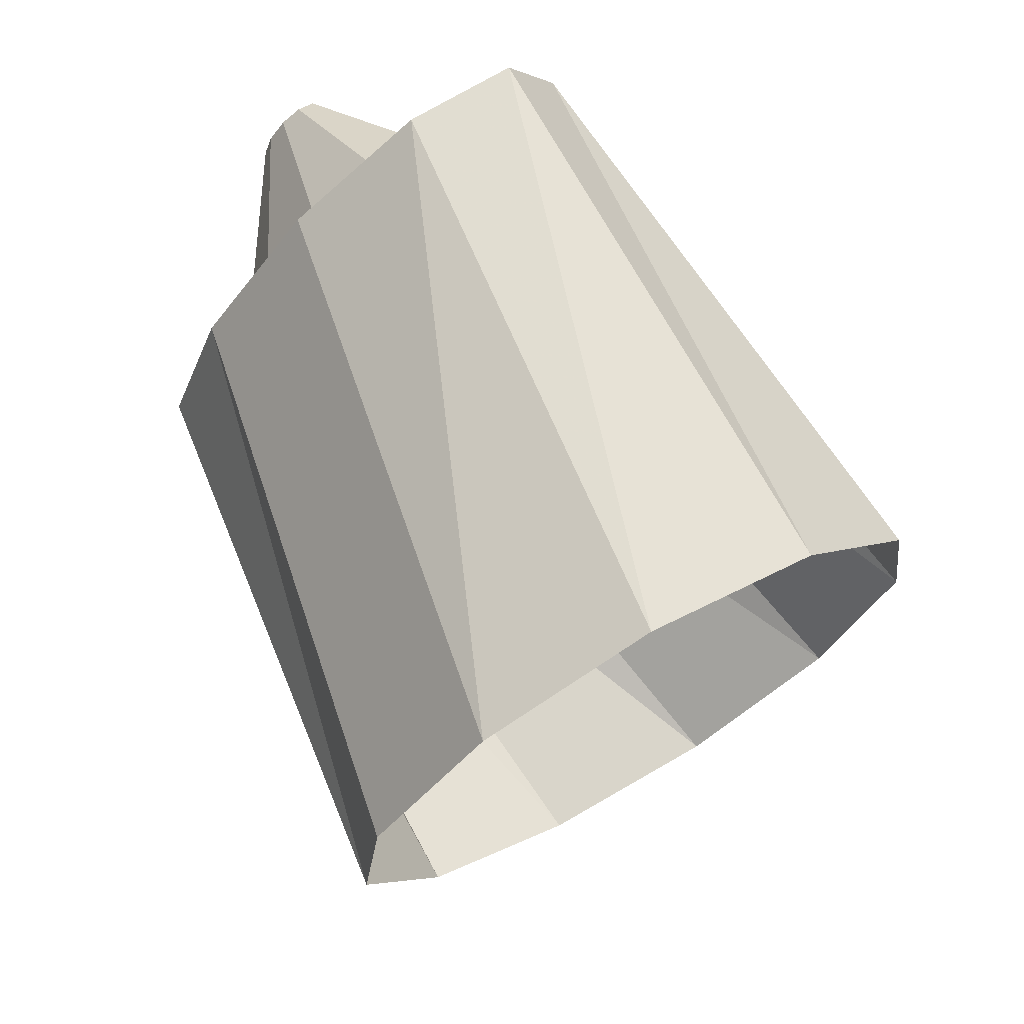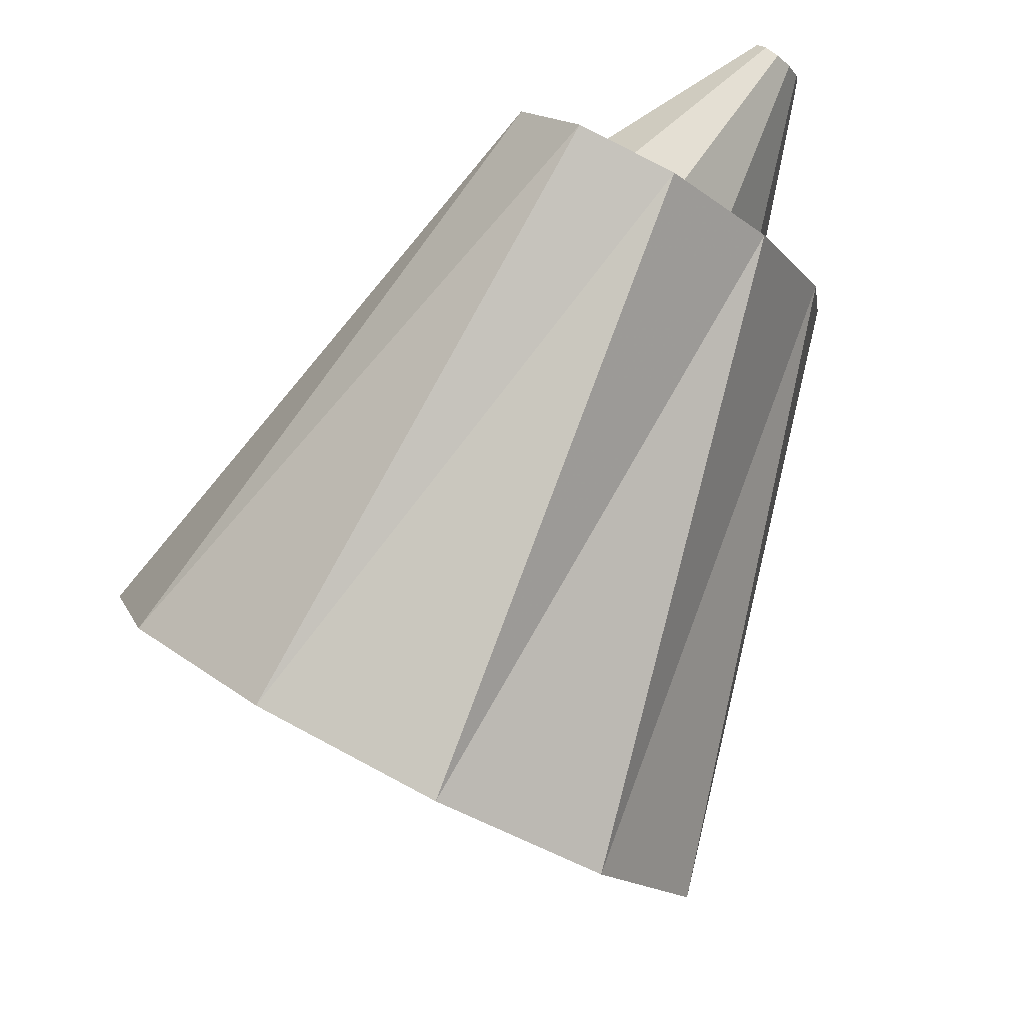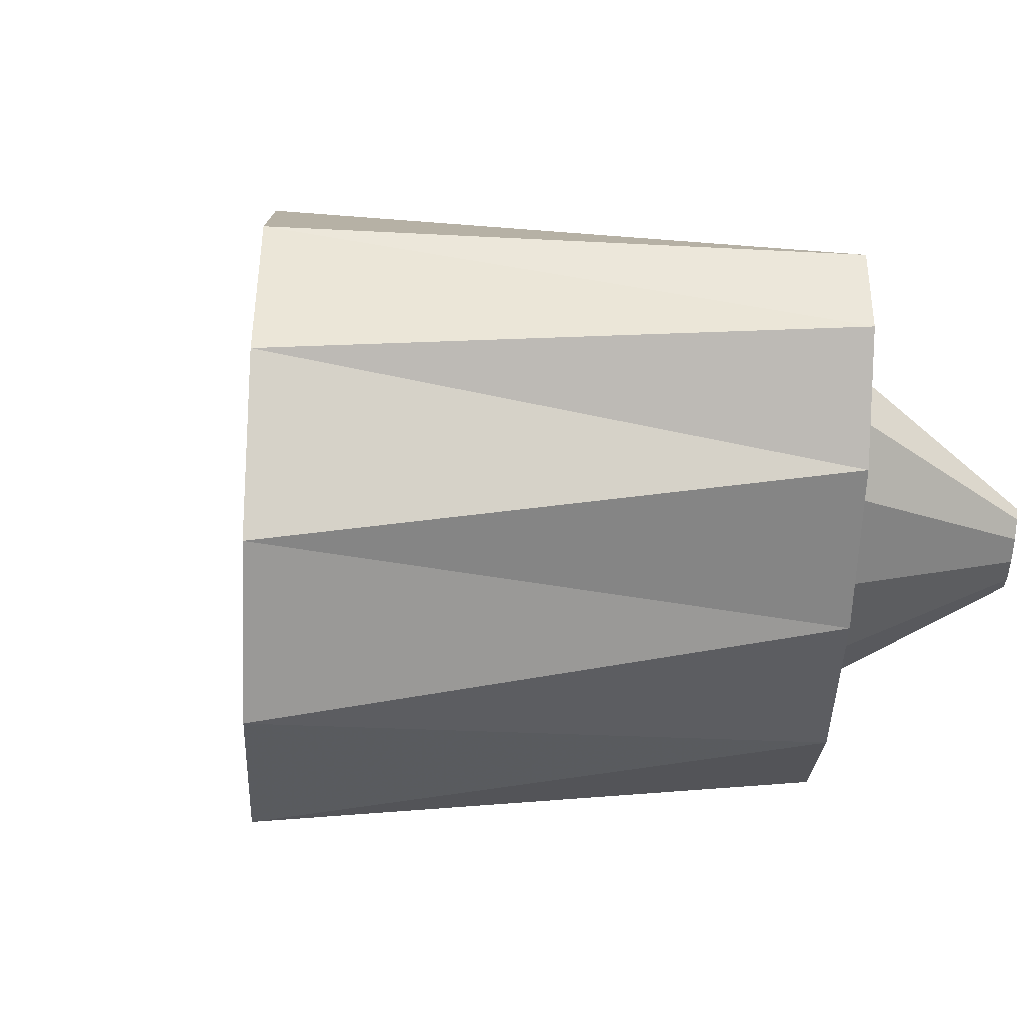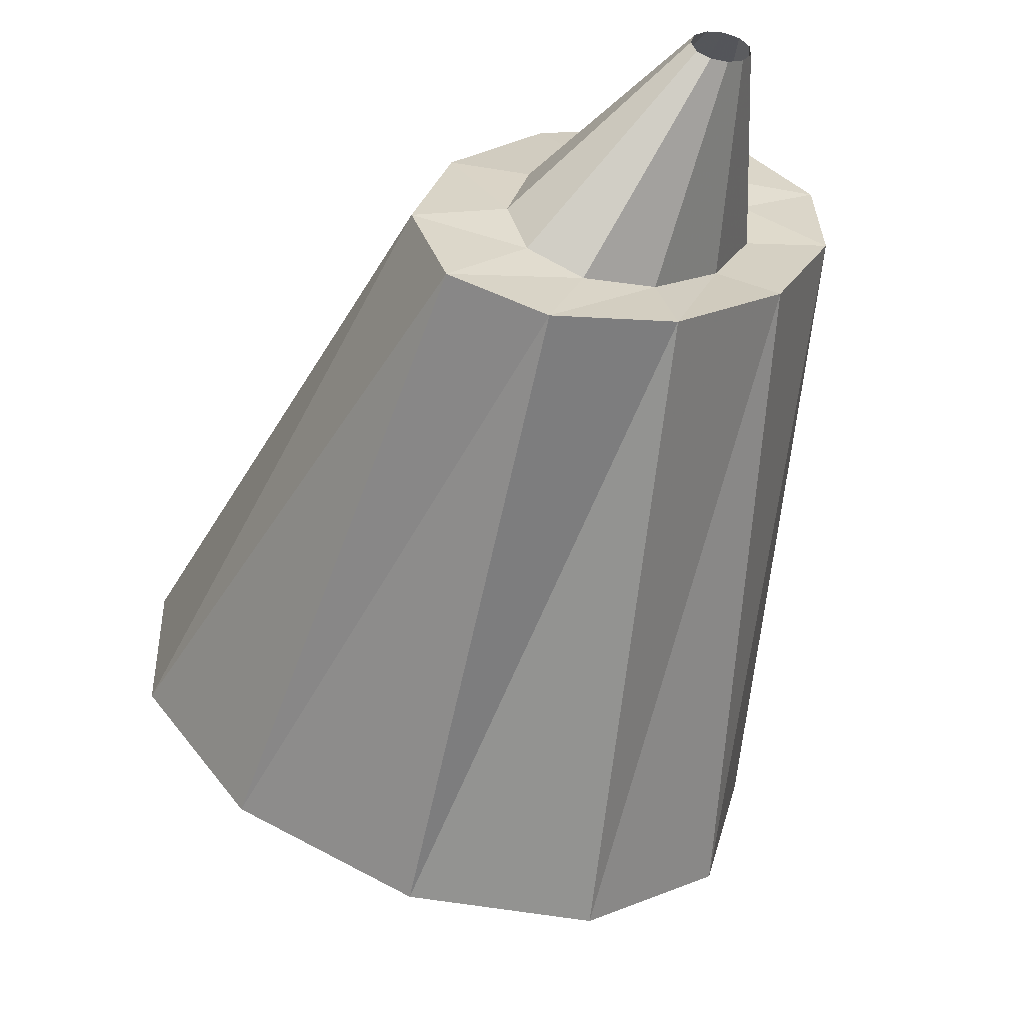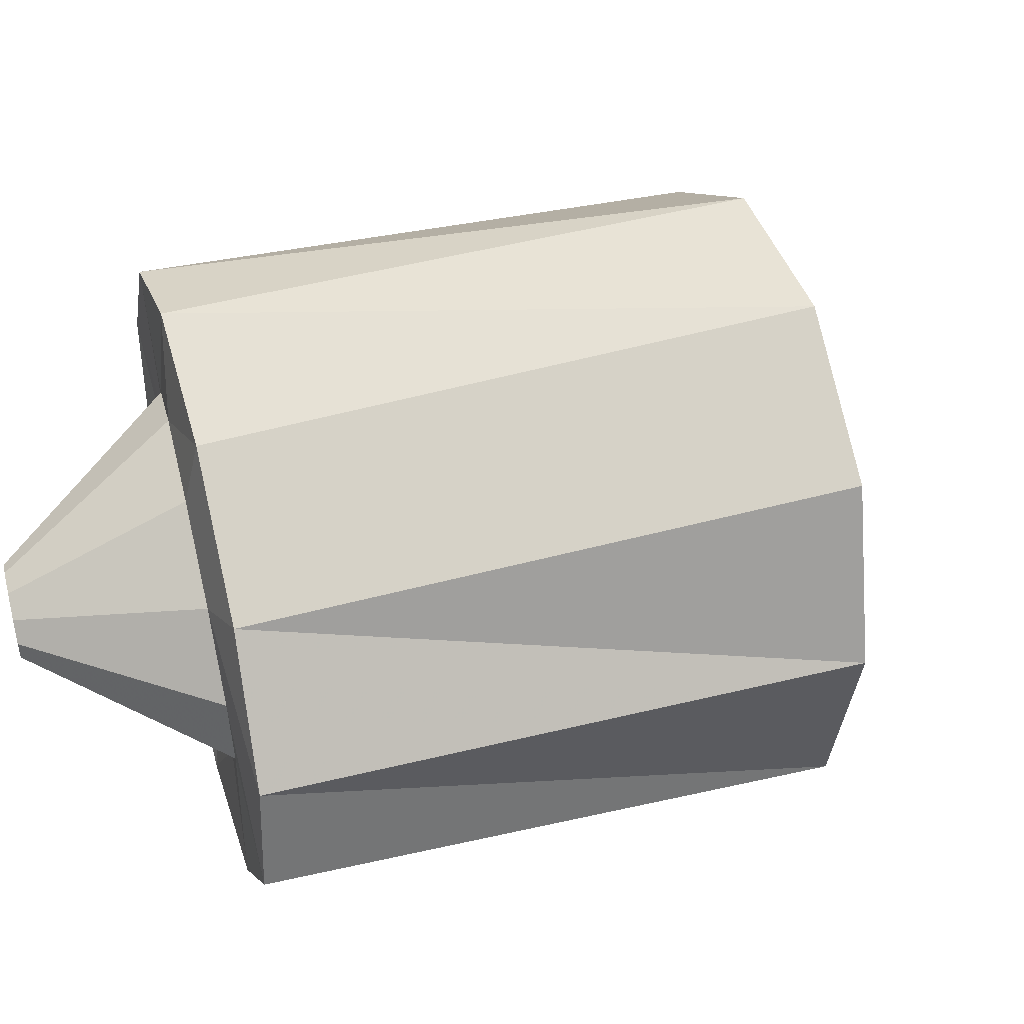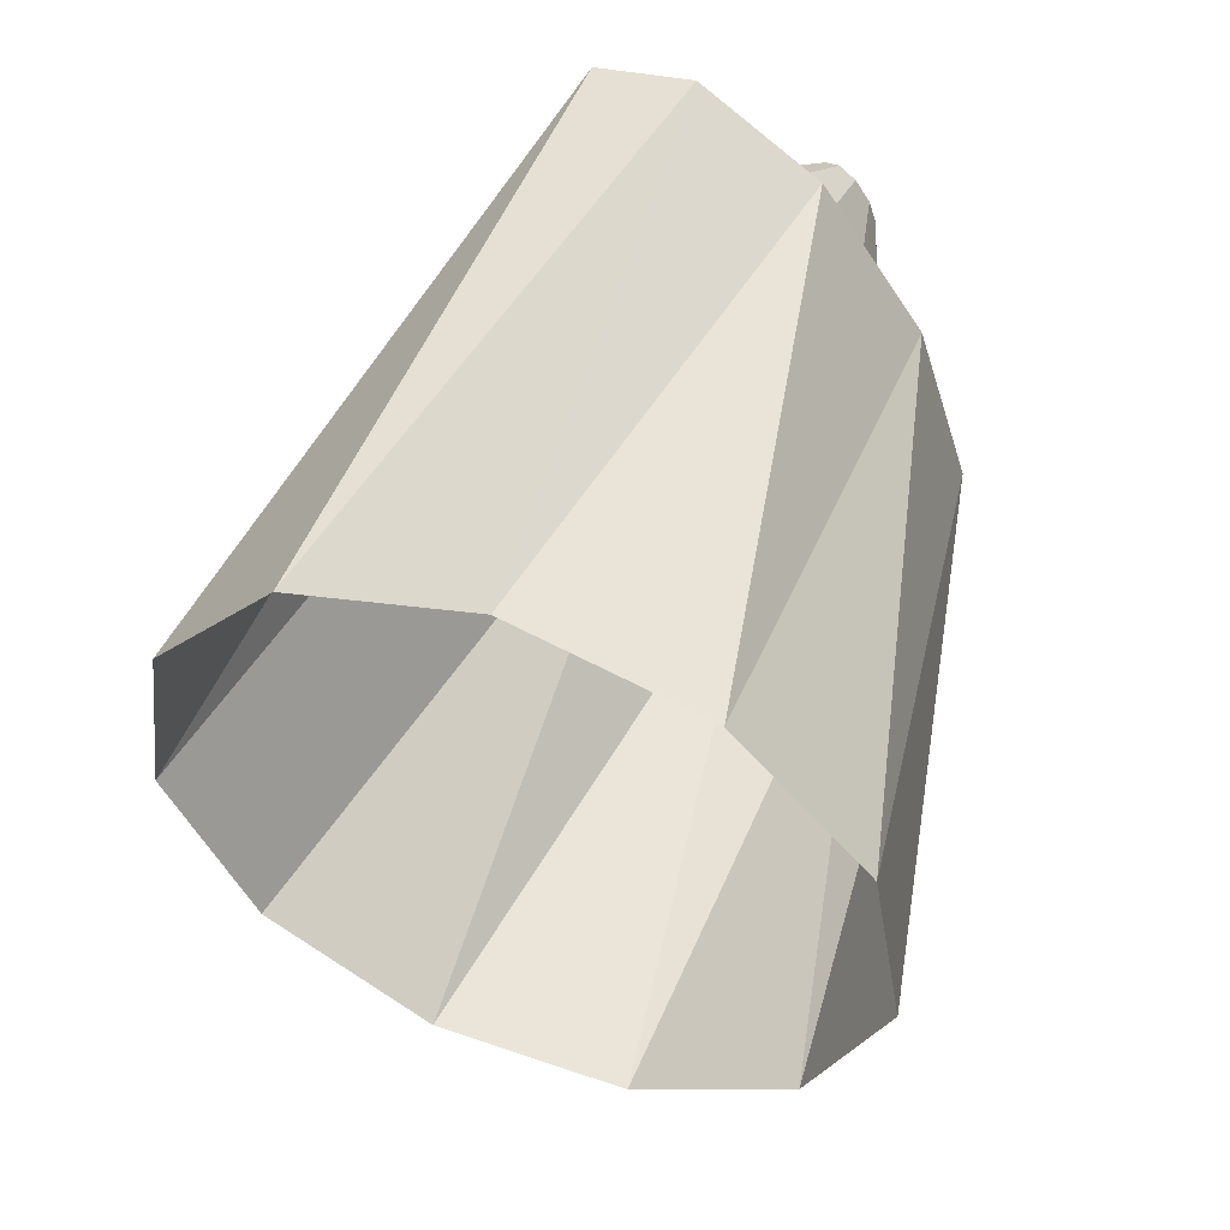
<metadata>
{"format":"obj","ext":"obj","renderer":"f3d","projection":"perspective","resolution":1024,"background":"white","views":[{"elev":72.1,"azim":107.5,"up":"+Y"},{"elev":-33.7,"azim":-130.5,"up":"+Z"},{"elev":-4.4,"azim":-134.5,"up":"+Y"},{"elev":-10.8,"azim":-115.5,"up":"+Z"},{"elev":26.6,"azim":29.1,"up":"+Y"},{"elev":-74.7,"azim":-120.2,"up":"+Z"}]}
</metadata>
<code>
g tube1
v 137.4 169.8 142.8
v 139.1 168.2 144.4
v 141.2 168.2 146.3
v 142.9 169.8 147.9
v 143.8 172.3 148.7
v 143.4 175.1 148.5
v 142 177.2 147.3
v 140 178 145.5
v 138.1 177.2 143.6
v 136.7 175.1 142.4
v 136.5 172.3 142
v 137.4 169.8 142.8
v 132.6 171.2 150.8
v 134.1 169.4 152.2
v 135.6 168.7 153.5
v 136.6 169.3 154.4
v 136.7 171 154.6
v 136 173.3 154
v 134.6 175.5 152.8
v 133 176.8 151.4
v 131.7 176.8 150.2
v 131.1 175.6 149.6
v 131.5 173.5 149.9
v 132.6 171.2 150.8
v 132.6 171.2 150.8
v 134.1 169.4 152.2
v 135.6 168.7 153.5
v 136.6 169.3 154.4
v 136.7 171 154.6
v 136 173.3 154
v 134.6 175.5 152.8
v 133 176.8 151.4
v 131.7 176.8 150.2
v 131.1 175.6 149.6
v 131.5 173.5 149.9
v 132.6 171.2 150.8
v 133.3 171.9 151.2
v 134.2 170.8 152.1
v 135 170.4 152.9
v 135.5 170.7 153.5
v 135.5 171.8 153.7
v 135 173.1 153.4
v 134.2 174.4 152.6
v 133.3 175.2 151.7
v 132.6 175.2 151
v 132.3 174.5 150.6
v 132.6 173.3 150.7
v 133.3 171.9 151.2
v 131.7 172.3 153.8
v 131.9 172 154
v 132.1 171.9 154.3
v 132.2 172 154.4
v 132.2 172.3 154.4
v 132.1 172.6 154.4
v 131.9 172.9 154.2
v 131.7 173.1 154
v 131.5 173.2 153.8
v 131.4 173 153.7
v 131.5 172.7 153.7
v 131.7 172.3 153.8
f 1 2 14
f 14 13 1
f 2 3 15
f 15 14 2
f 3 4 16
f 16 15 3
f 4 5 17
f 17 16 4
f 5 6 18
f 18 17 5
f 6 7 19
f 19 18 6
f 7 8 20
f 20 19 7
f 8 9 21
f 21 20 8
f 9 10 22
f 22 21 9
f 10 11 23
f 23 22 10
f 11 12 24
f 24 23 11
f 13 14 26
f 26 25 13
f 14 15 27
f 27 26 14
f 15 16 28
f 28 27 15
f 16 17 29
f 29 28 16
f 17 18 30
f 30 29 17
f 18 19 31
f 31 30 18
f 19 20 32
f 32 31 19
f 20 21 33
f 33 32 20
f 21 22 34
f 34 33 21
f 22 23 35
f 35 34 22
f 23 24 36
f 36 35 23
f 25 26 38
f 38 37 25
f 26 27 39
f 39 38 26
f 27 28 40
f 40 39 27
f 28 29 41
f 41 40 28
f 29 30 42
f 42 41 29
f 30 31 43
f 43 42 30
f 31 32 44
f 44 43 31
f 32 33 45
f 45 44 32
f 33 34 46
f 46 45 33
f 34 35 47
f 47 46 34
f 35 36 48
f 48 47 35
f 37 38 50
f 50 49 37
f 38 39 51
f 51 50 38
f 39 40 52
f 52 51 39
f 40 41 53
f 53 52 40
f 41 42 54
f 54 53 41
f 42 43 55
f 55 54 42
f 43 44 56
f 56 55 43
f 44 45 57
f 57 56 44
f 45 46 58
f 58 57 45
f 46 47 59
f 59 58 46
f 47 48 60
f 60 59 47
g

</code>
